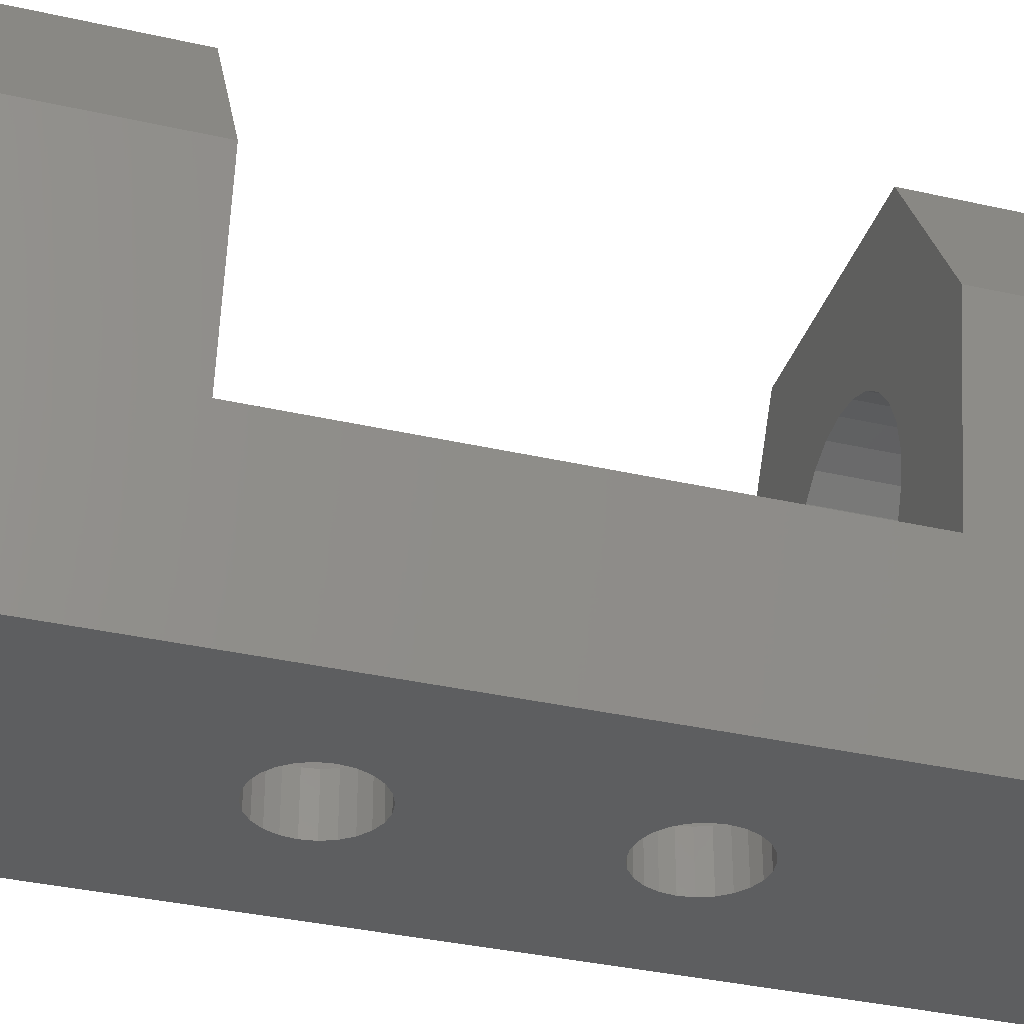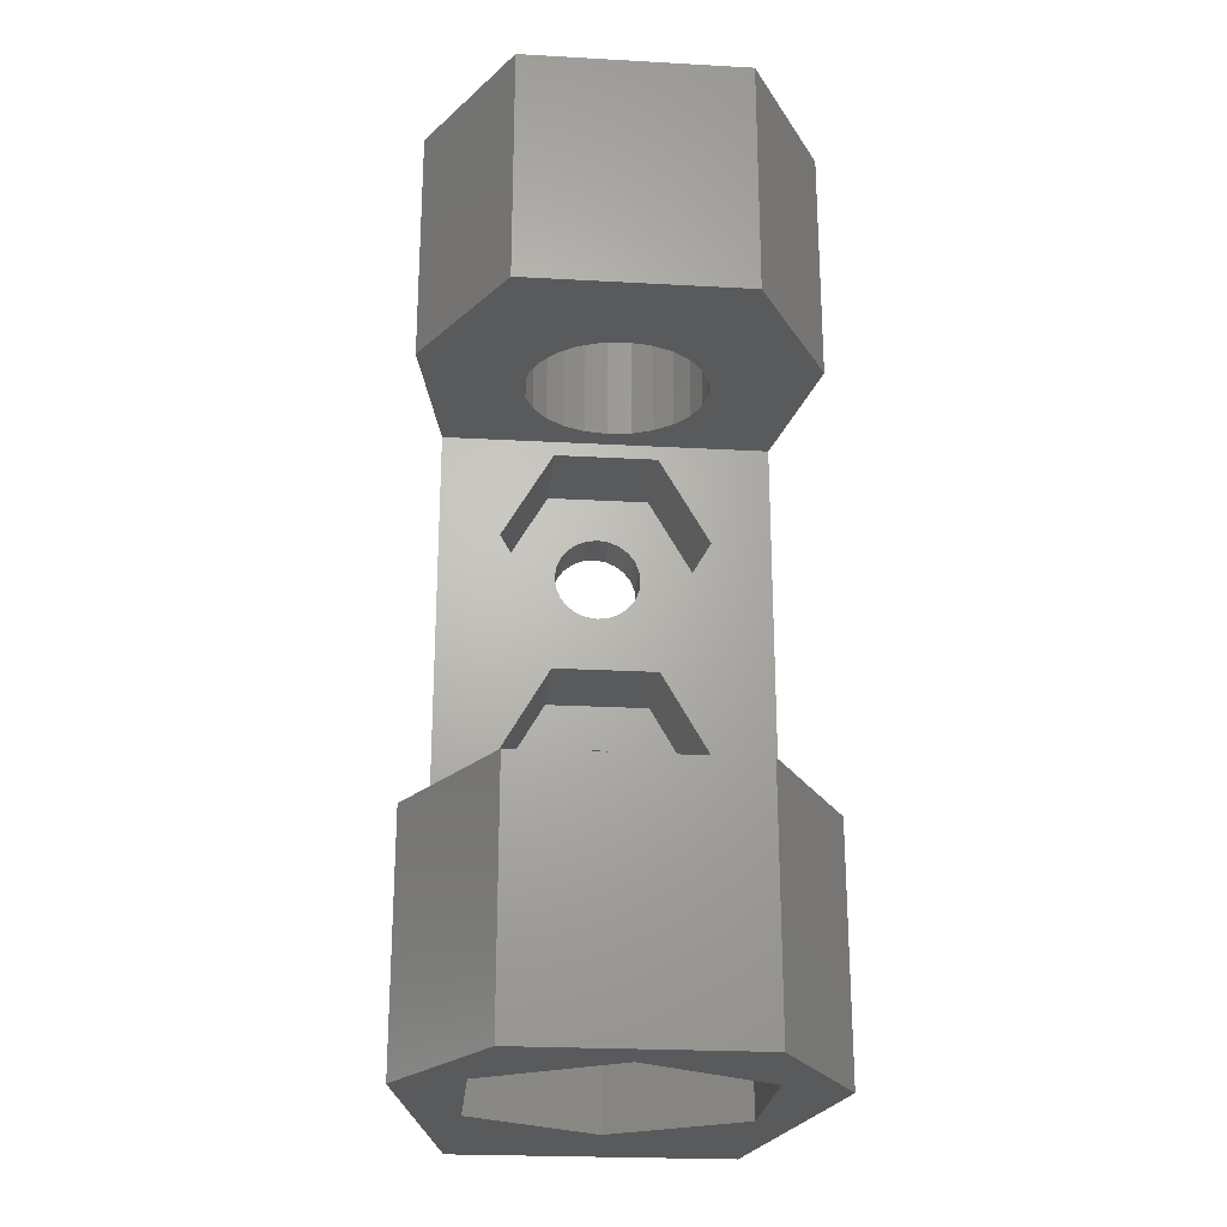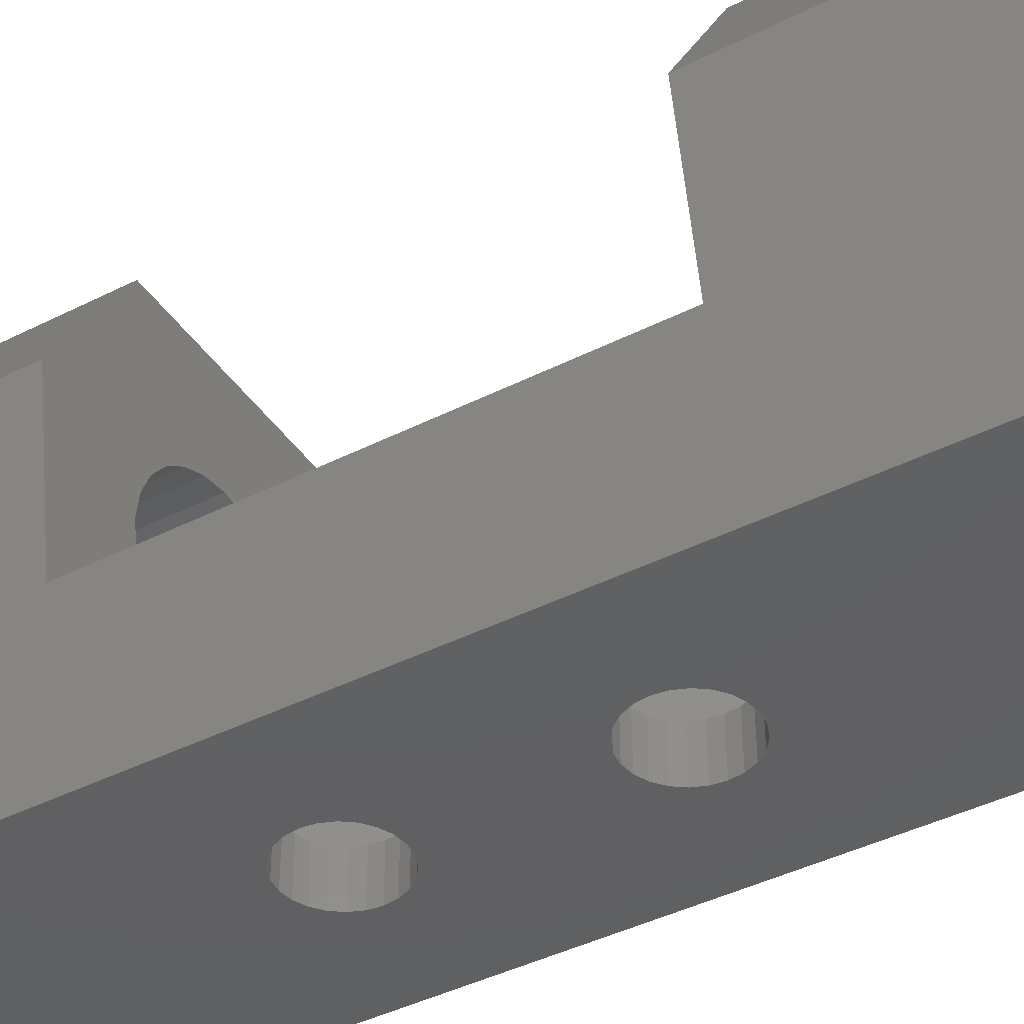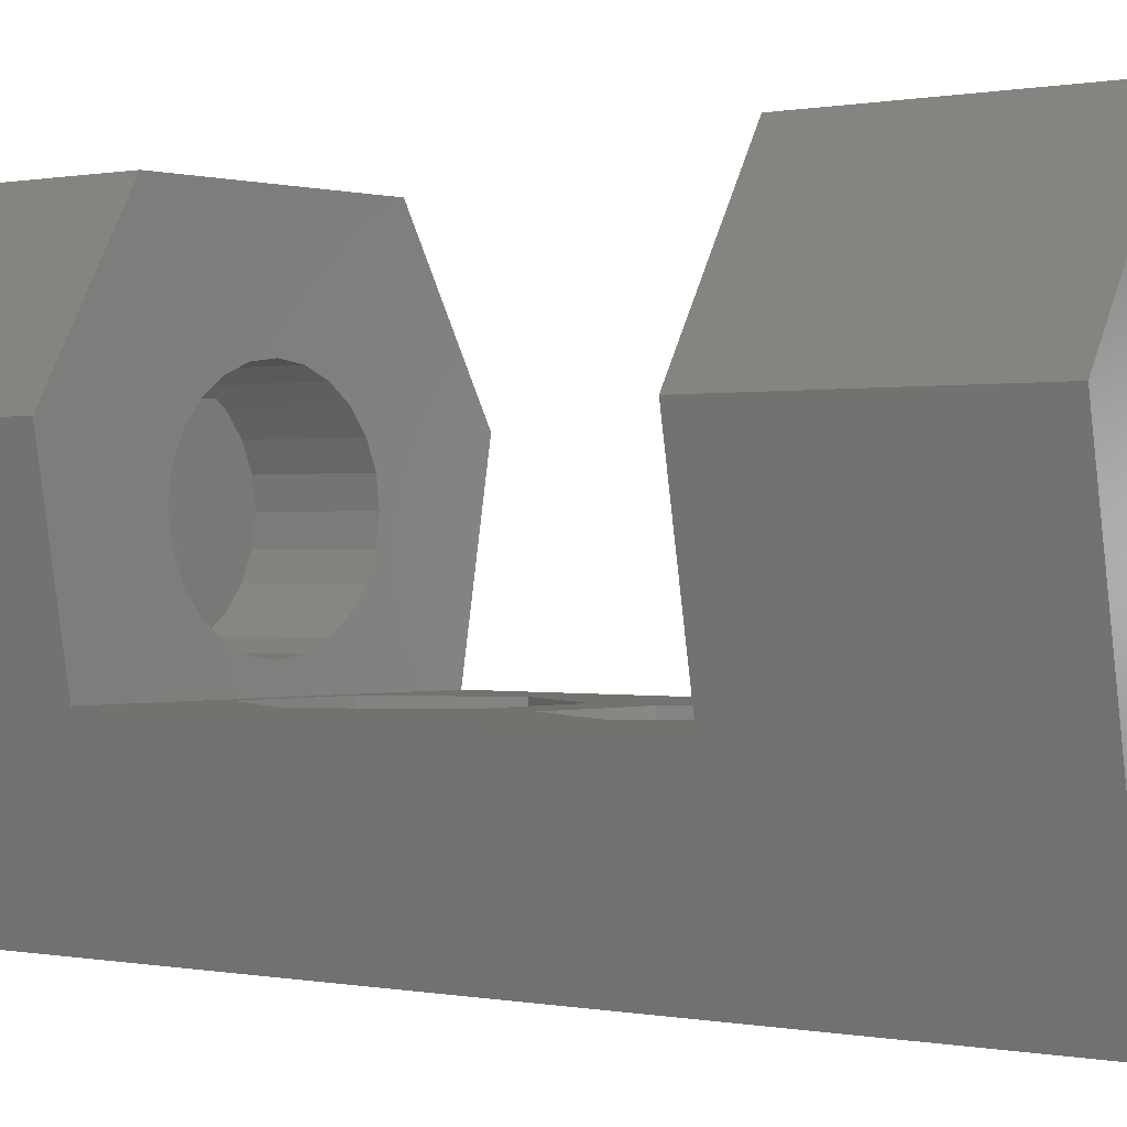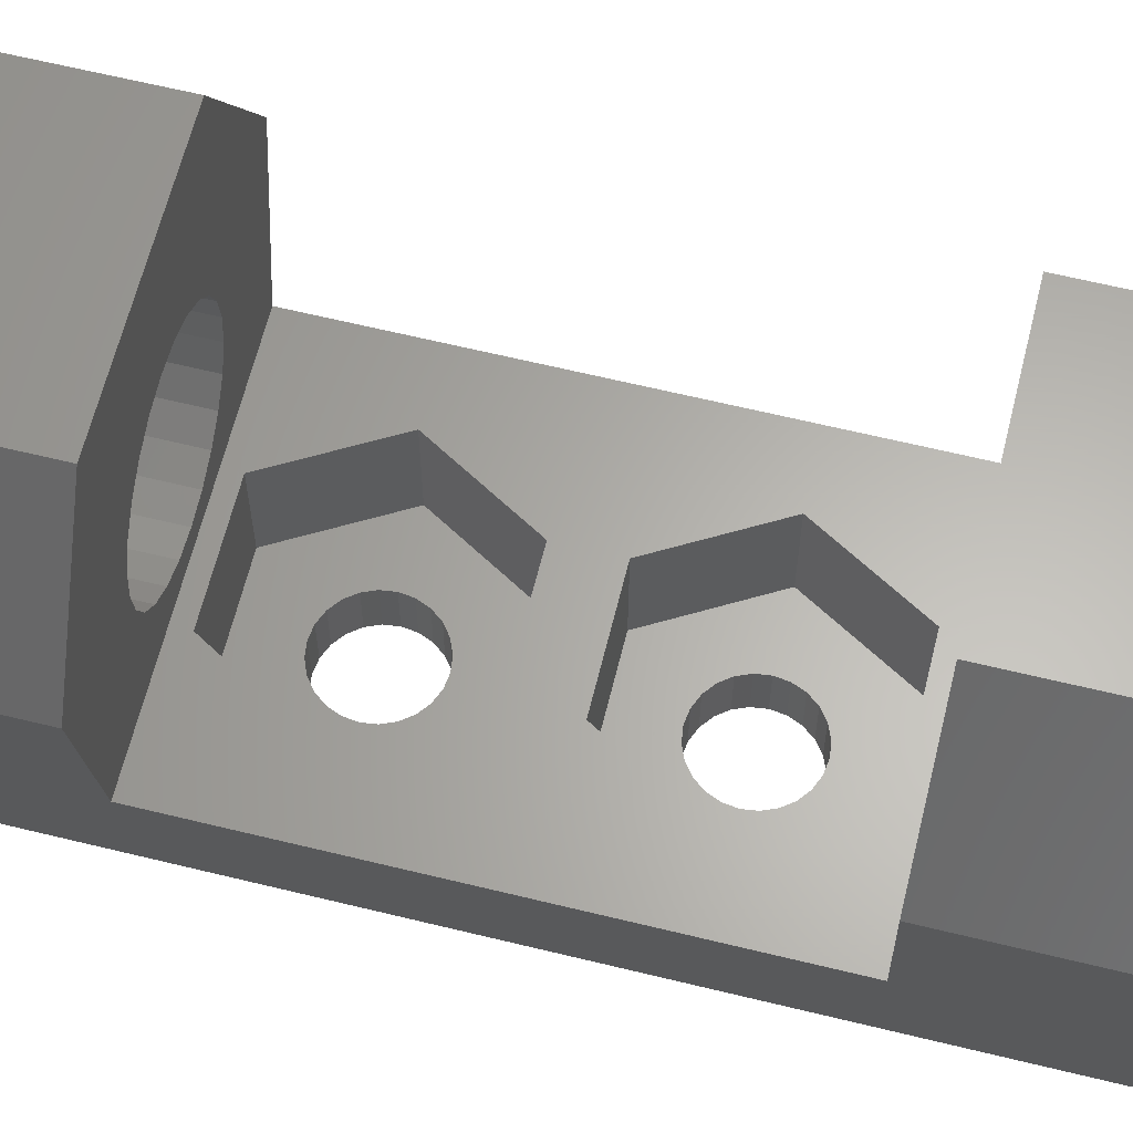
<metadata>
{"format":"stl","ext":"stl","renderer":"f3d","projection":"perspective","resolution":1024,"background":"white","views":[{"elev":-35.0,"azim":-107.0,"up":"+Z"},{"elev":-23.8,"azim":-5.3,"up":"+Y"},{"elev":-42.2,"azim":121.3,"up":"+Z"},{"elev":0.2,"azim":-50.1,"up":"+Z"},{"elev":63.5,"azim":103.9,"up":"+Z"}]}
</metadata>
<code>
# stl→obj: 264 verts, 540 faces
v 21.03 18.58 15.46
v 20.56 13.08 14.34
v 21.03 13.08 15.46
v 20.56 18.58 14.34
v 21.2 18.58 16.66
v 21.2 13.08 16.66
v 21.05 18.58 17.87
v 21.05 13.08 17.87
v 20.59 18.58 18.99
v 20.59 13.08 18.99
v 19.86 18.58 19.96
v 19.86 13.08 19.96
v 18.91 13.08 20.71
v 18.91 18.58 20.71
v 23.8 6.081 3.4
v 25.12 18.58 10.9
v 26.6 6.081 19.3
v 23.8 54.08 3.4
v 25.12 41.58 10.9
v 26.6 41.58 19.3
v 26.6 54.08 19.3
v 26.6 18.58 19.3
v 17.73 41.58 12.2
v 7.977 41.58 10.9
v 18.86 41.58 12.66
v 19.82 41.58 13.4
v 16.53 41.58 12.05
v 20.57 41.58 14.36
v 21.03 41.58 15.48
v 21.2 41.58 16.68
v 21.04 41.58 17.89
v 20.58 41.58 19.01
v 19.85 41.58 19.98
v 22.35 41.58 26.7
v 18.89 41.58 20.72
v 17.77 41.58 21.19
v 16.56 41.58 21.35
v 13.25 41.58 13.42
v 6.498 41.58 19.3
v 14.21 41.58 12.68
v 15.33 41.58 12.21
v 12.51 41.58 14.39
v 12.05 41.58 15.51
v 11.9 41.58 16.72
v 12.06 41.58 17.92
v 12.53 41.58 19.04
v 13.27 41.58 20
v 10.75 41.58 26.7
v 14.24 41.58 20.74
v 15.36 41.58 21.2
v 7.977 18.58 10.9
v 16.51 18.58 12.05
v 15.31 18.58 12.22
v 14.19 18.58 12.69
v 13.23 18.58 13.44
v 6.498 18.58 19.3
v 12.5 18.58 14.41
v 12.05 18.58 15.53
v 11.9 18.58 16.74
v 12.07 18.58 17.94
v 12.54 18.58 19.06
v 13.29 18.58 20.01
v 10.75 18.58 26.7
v 14.26 18.58 20.75
v 15.38 18.58 21.2
v 16.59 18.58 21.35
v 19.81 18.58 13.39
v 18.84 18.58 12.65
v 17.71 18.58 12.2
v 22.35 18.58 26.7
v 17.79 18.58 21.18
v 11.1 24.08 10.9
v 13.82 19.36 10.9
v 19.27 19.36 10.9
v 22 24.08 10.9
v 22 36.08 10.9
v 13.82 40.8 10.9
v 11.1 36.08 10.9
v 19.27 40.8 10.9
v 13.82 28.8 10.9
v 13.82 31.36 10.9
v 19.27 28.8 10.9
v 19.27 31.36 10.9
v 22.35 6.081 26.7
v 10.75 6.081 26.7
v 6.498 6.081 19.3
v 10.75 54.08 26.7
v 6.498 54.08 19.3
v 9.298 6.081 3.4
v 9.298 54.08 3.4
v 23.22 6.081 12.85
v 16.55 6.081 9
v 23.22 6.081 20.55
v 16.55 6.081 24.4
v 9.879 6.081 12.85
v 9.879 6.081 20.55
v 22.35 54.08 26.7
v 9.879 54.08 12.85
v 16.55 54.08 9
v 9.879 54.08 20.55
v 16.55 54.08 24.4
v 23.22 54.08 12.85
v 23.22 54.08 20.55
v 14.33 36.68 3.4
v 14.56 37.23 3.4
v 14.25 36.08 3.4
v 14.92 37.71 3.4
v 15.4 38.07 3.4
v 15.95 38.3 3.4
v 16.55 38.38 3.4
v 17.14 38.3 3.4
v 17.7 38.07 3.4
v 18.17 37.71 3.4
v 18.54 37.23 3.4
v 18.77 36.68 3.4
v 18.85 36.08 3.4
v 18.85 24.08 3.4
v 14.56 22.93 3.4
v 14.33 23.49 3.4
v 14.25 24.08 3.4
v 14.92 22.45 3.4
v 15.4 22.09 3.4
v 15.95 21.86 3.4
v 16.55 21.78 3.4
v 17.14 21.86 3.4
v 17.7 22.09 3.4
v 18.17 22.45 3.4
v 18.54 22.93 3.4
v 18.77 23.49 3.4
v 14.33 35.49 3.4
v 14.33 24.68 3.4
v 14.56 34.93 3.4
v 14.56 25.23 3.4
v 14.92 34.45 3.4
v 14.92 25.71 3.4
v 15.4 34.09 3.4
v 15.4 26.07 3.4
v 15.95 33.86 3.4
v 15.95 26.3 3.4
v 16.55 33.78 3.4
v 16.55 26.38 3.4
v 17.14 33.86 3.4
v 17.14 26.3 3.4
v 17.7 34.09 3.4
v 17.7 26.07 3.4
v 18.17 25.71 3.4
v 18.17 34.45 3.4
v 18.54 25.23 3.4
v 18.54 34.93 3.4
v 18.77 24.68 3.4
v 18.77 35.49 3.4
v 19.85 47.08 19.98
v 20.58 47.08 19.01
v 18.89 47.08 20.72
v 17.77 47.08 21.19
v 16.56 47.08 21.35
v 15.36 47.08 21.2
v 14.24 47.08 20.74
v 13.27 47.08 20
v 12.53 47.08 19.04
v 17.79 13.08 21.18
v 16.59 13.08 21.35
v 15.38 13.08 21.2
v 14.26 13.08 20.75
v 13.29 13.08 20.01
v 12.54 13.08 19.06
v 12.07 13.08 17.94
v 11.9 13.08 16.74
v 12.05 13.08 15.53
v 12.5 13.08 14.41
v 13.23 13.08 13.44
v 14.19 13.08 12.69
v 15.31 13.08 12.22
v 16.51 13.08 12.05
v 17.71 13.08 12.2
v 18.84 13.08 12.65
v 19.81 13.08 13.39
v 23.22 47.08 12.85
v 16.55 47.08 9
v 23.22 47.08 20.55
v 16.55 47.08 24.4
v 9.879 47.08 12.85
v 16.53 47.08 12.05
v 15.33 47.08 12.21
v 14.21 47.08 12.68
v 13.25 47.08 13.42
v 12.51 47.08 14.39
v 9.879 47.08 20.55
v 12.05 47.08 15.51
v 11.9 47.08 16.72
v 12.06 47.08 17.92
v 17.73 47.08 12.2
v 18.86 47.08 12.66
v 19.82 47.08 13.4
v 20.57 47.08 14.36
v 21.03 47.08 15.48
v 21.2 47.08 16.68
v 21.04 47.08 17.89
v 9.879 13.08 12.85
v 16.55 13.08 9
v 9.879 13.08 20.55
v 16.55 13.08 24.4
v 23.22 13.08 12.85
v 23.22 13.08 20.55
v 19.27 19.36 5.9
v 13.82 19.36 5.9
v 11.1 24.08 5.9
v 13.82 28.8 5.9
v 19.27 28.8 5.9
v 22 24.08 5.9
v 14.33 23.49 5.9
v 14.25 24.08 5.9
v 14.56 22.93 5.9
v 14.92 22.45 5.9
v 15.4 22.09 5.9
v 15.95 21.86 5.9
v 16.55 21.78 5.9
v 17.14 21.86 5.9
v 17.7 22.09 5.9
v 18.17 22.45 5.9
v 18.54 22.93 5.9
v 18.77 23.49 5.9
v 18.85 24.08 5.9
v 14.33 24.68 5.9
v 14.56 25.23 5.9
v 14.92 25.71 5.9
v 15.4 26.07 5.9
v 15.95 26.3 5.9
v 16.55 26.38 5.9
v 17.14 26.3 5.9
v 17.7 26.07 5.9
v 18.17 25.71 5.9
v 18.54 25.23 5.9
v 18.77 24.68 5.9
v 13.82 40.8 5.9
v 11.1 36.08 5.9
v 19.27 40.8 5.9
v 22 36.08 5.9
v 19.27 31.36 5.9
v 13.82 31.36 5.9
v 14.33 35.49 5.9
v 14.25 36.08 5.9
v 14.56 34.93 5.9
v 14.92 34.45 5.9
v 15.4 34.09 5.9
v 15.95 33.86 5.9
v 16.55 33.78 5.9
v 17.14 33.86 5.9
v 17.7 34.09 5.9
v 18.17 34.45 5.9
v 18.54 34.93 5.9
v 18.77 35.49 5.9
v 18.85 36.08 5.9
v 14.33 36.68 5.9
v 14.56 37.23 5.9
v 14.92 37.71 5.9
v 15.4 38.07 5.9
v 15.95 38.3 5.9
v 16.55 38.38 5.9
v 17.14 38.3 5.9
v 17.7 38.07 5.9
v 18.17 37.71 5.9
v 18.54 37.23 5.9
v 18.77 36.68 5.9
f 1 2 3
f 2 1 4
f 5 3 6
f 3 5 1
f 7 6 8
f 6 7 5
f 9 8 10
f 8 9 7
f 11 10 12
f 10 11 9
f 11 13 14
f 13 11 12
f 15 16 17
f 16 15 18
f 16 18 19
f 19 18 20
f 20 18 21
f 22 17 16
f 19 23 24
f 23 19 25
f 25 19 26
f 26 19 20
f 24 23 27
f 26 20 28
f 28 20 29
f 29 20 30
f 30 20 31
f 31 20 32
f 32 20 33
f 33 20 34
f 33 34 35
f 35 34 36
f 36 34 37
f 24 38 39
f 38 24 40
f 40 24 41
f 41 24 27
f 39 38 42
f 39 42 43
f 39 43 44
f 39 44 45
f 39 45 46
f 39 46 47
f 39 47 48
f 48 47 49
f 48 49 50
f 48 50 37
f 48 37 34
f 51 52 16
f 52 51 53
f 53 51 54
f 54 51 55
f 55 51 56
f 55 56 57
f 57 56 58
f 58 56 59
f 59 56 60
f 60 56 61
f 61 56 62
f 62 56 63
f 62 63 64
f 64 63 65
f 65 63 66
f 16 67 22
f 67 16 68
f 68 16 69
f 69 16 52
f 22 67 4
f 22 4 1
f 22 1 5
f 22 5 7
f 22 7 9
f 22 9 11
f 22 11 70
f 70 11 14
f 70 14 71
f 70 71 66
f 70 66 63
f 51 72 24
f 72 51 73
f 73 51 16
f 73 16 74
f 74 16 75
f 75 16 76
f 24 77 19
f 77 24 78
f 78 24 72
f 19 77 79
f 19 79 76
f 19 76 16
f 80 78 72
f 78 80 81
f 81 80 82
f 81 82 83
f 83 82 75
f 83 75 76
f 22 84 17
f 84 22 70
f 84 63 85
f 63 84 70
f 63 86 85
f 86 63 56
f 87 39 48
f 39 87 88
f 88 24 39
f 56 89 86
f 89 56 51
f 89 51 90
f 90 51 24
f 90 24 88
f 15 91 89
f 91 15 17
f 89 91 92
f 91 17 93
f 93 17 84
f 93 84 94
f 89 95 86
f 95 89 92
f 86 95 96
f 86 96 85
f 85 96 94
f 85 94 84
f 21 34 20
f 34 21 97
f 90 98 18
f 98 90 88
f 18 98 99
f 98 88 100
f 100 88 87
f 100 87 101
f 18 102 21
f 102 18 99
f 21 102 103
f 21 103 97
f 97 103 101
f 97 101 87
f 34 87 48
f 87 34 97
f 90 104 89
f 104 90 105
f 105 90 18
f 89 104 106
f 105 18 107
f 107 18 108
f 108 18 109
f 109 18 110
f 110 18 111
f 111 18 112
f 112 18 113
f 113 18 114
f 114 18 115
f 115 18 116
f 116 18 117
f 89 118 15
f 118 89 119
f 119 89 120
f 120 89 106
f 15 118 121
f 15 121 122
f 15 122 123
f 15 123 124
f 15 124 125
f 15 125 126
f 15 126 127
f 15 127 128
f 15 128 129
f 15 129 117
f 15 117 18
f 130 120 106
f 120 130 131
f 131 130 132
f 131 132 133
f 133 132 134
f 133 134 135
f 135 134 136
f 135 136 137
f 137 136 138
f 137 138 139
f 139 138 140
f 139 140 141
f 141 140 142
f 141 142 143
f 143 142 144
f 143 144 145
f 145 144 146
f 146 144 147
f 146 147 148
f 148 147 149
f 148 149 150
f 150 149 151
f 150 151 116
f 150 116 117
f 152 32 33
f 32 152 153
f 152 35 154
f 35 152 33
f 154 36 155
f 36 154 35
f 155 37 156
f 37 155 36
f 156 50 157
f 50 156 37
f 157 49 158
f 49 157 50
f 158 47 159
f 47 158 49
f 160 47 46
f 47 160 159
f 14 161 71
f 161 14 13
f 71 162 66
f 162 71 161
f 66 163 65
f 163 66 162
f 65 164 64
f 164 65 163
f 64 165 62
f 165 64 164
f 61 165 166
f 165 61 62
f 60 166 167
f 166 60 61
f 59 167 168
f 167 59 60
f 58 168 169
f 168 58 59
f 57 169 170
f 169 57 58
f 55 170 171
f 170 55 57
f 172 55 171
f 55 172 54
f 173 54 172
f 54 173 53
f 174 53 173
f 53 174 52
f 175 52 174
f 52 175 69
f 176 69 175
f 69 176 68
f 4 177 2
f 177 4 67
f 177 68 176
f 68 177 67
f 178 99 179
f 99 178 102
f 103 178 180
f 178 103 102
f 103 181 101
f 181 103 180
f 182 183 179
f 183 182 184
f 184 182 185
f 185 182 186
f 186 182 187
f 187 182 188
f 187 188 189
f 189 188 190
f 190 188 191
f 191 188 160
f 160 188 159
f 159 188 158
f 158 188 181
f 158 181 157
f 157 181 156
f 183 178 179
f 178 183 192
f 178 192 193
f 178 193 194
f 178 194 195
f 178 195 180
f 180 195 196
f 180 196 197
f 180 197 198
f 180 198 153
f 180 153 152
f 180 152 154
f 180 154 181
f 181 154 155
f 181 155 156
f 101 188 100
f 188 101 181
f 179 98 182
f 98 179 99
f 98 188 182
f 188 98 100
f 92 199 95
f 199 92 200
f 199 96 95
f 96 199 201
f 202 96 201
f 96 202 94
f 91 200 92
f 200 91 203
f 204 91 93
f 91 204 203
f 204 94 202
f 94 204 93
f 203 174 200
f 174 203 175
f 175 203 176
f 176 203 177
f 177 203 2
f 2 203 204
f 2 204 3
f 3 204 6
f 6 204 8
f 8 204 10
f 10 204 12
f 12 204 13
f 13 204 202
f 13 202 161
f 161 202 162
f 174 199 200
f 199 174 173
f 199 173 172
f 199 172 171
f 199 171 170
f 199 170 201
f 201 170 169
f 201 169 168
f 201 168 167
f 201 167 166
f 201 166 165
f 201 165 164
f 201 164 202
f 202 164 163
f 202 163 162
f 73 205 206
f 205 73 74
f 207 73 206
f 73 207 72
f 208 72 207
f 72 208 80
f 82 208 209
f 208 82 80
f 82 210 75
f 210 82 209
f 75 205 74
f 205 75 210
f 206 211 212
f 211 206 213
f 213 206 214
f 214 206 215
f 215 206 205
f 215 205 216
f 216 205 217
f 217 205 218
f 218 205 219
f 219 205 220
f 220 205 221
f 221 205 222
f 222 205 223
f 223 205 209
f 209 205 210
f 206 208 207
f 208 206 212
f 208 212 224
f 208 224 225
f 208 225 226
f 208 226 227
f 208 227 209
f 209 227 228
f 209 228 229
f 209 229 230
f 209 230 231
f 209 231 232
f 209 232 233
f 209 233 234
f 209 234 223
f 235 78 236
f 78 235 77
f 79 235 237
f 235 79 77
f 79 238 76
f 238 79 237
f 76 239 83
f 239 76 238
f 81 239 240
f 239 81 83
f 236 81 240
f 81 236 78
f 240 241 242
f 241 240 243
f 243 240 244
f 244 240 245
f 245 240 239
f 245 239 246
f 246 239 247
f 247 239 248
f 248 239 249
f 249 239 250
f 250 239 251
f 251 239 252
f 252 239 253
f 253 239 237
f 237 239 238
f 240 235 236
f 235 240 242
f 235 242 254
f 235 254 255
f 235 255 256
f 235 256 257
f 235 257 237
f 237 257 258
f 237 258 259
f 237 259 260
f 237 260 261
f 237 261 262
f 237 262 263
f 237 263 264
f 237 264 253
f 215 123 122
f 123 215 216
f 214 122 121
f 122 214 215
f 118 214 121
f 214 118 213
f 119 213 118
f 213 119 211
f 120 211 119
f 211 120 212
f 131 212 120
f 212 131 224
f 133 224 131
f 224 133 225
f 135 225 133
f 225 135 226
f 227 135 137
f 135 227 226
f 228 137 139
f 137 228 227
f 229 139 141
f 139 229 228
f 230 141 143
f 141 230 229
f 231 143 145
f 143 231 230
f 232 145 146
f 145 232 231
f 232 148 233
f 148 232 146
f 233 150 234
f 150 233 148
f 234 117 223
f 117 234 150
f 223 129 222
f 129 223 117
f 222 128 221
f 128 222 129
f 221 127 220
f 127 221 128
f 219 127 126
f 127 219 220
f 218 126 125
f 126 218 219
f 217 125 124
f 125 217 218
f 216 124 123
f 124 216 217
f 244 136 134
f 136 244 245
f 132 244 134
f 244 132 243
f 130 243 132
f 243 130 241
f 106 241 130
f 241 106 242
f 104 242 106
f 242 104 254
f 105 254 104
f 254 105 255
f 107 255 105
f 255 107 256
f 257 107 108
f 107 257 256
f 258 108 109
f 108 258 257
f 259 109 110
f 109 259 258
f 260 110 111
f 110 260 259
f 261 111 112
f 111 261 260
f 262 112 113
f 112 262 261
f 262 114 263
f 114 262 113
f 263 115 264
f 115 263 114
f 264 116 253
f 116 264 115
f 253 151 252
f 151 253 116
f 252 149 251
f 149 252 151
f 251 147 250
f 147 251 149
f 249 147 144
f 147 249 250
f 248 144 142
f 144 248 249
f 247 142 140
f 142 247 248
f 246 140 138
f 140 246 247
f 245 138 136
f 138 245 246
f 191 46 45
f 46 191 160
f 190 45 44
f 45 190 191
f 189 44 43
f 44 189 190
f 187 43 42
f 43 187 189
f 186 42 38
f 42 186 187
f 40 186 38
f 186 40 185
f 41 185 40
f 185 41 184
f 27 184 41
f 184 27 183
f 23 183 27
f 183 23 192
f 25 192 23
f 192 25 193
f 26 193 25
f 193 26 194
f 195 26 28
f 26 195 194
f 196 28 29
f 28 196 195
f 197 29 30
f 29 197 196
f 198 30 31
f 30 198 197
f 153 31 32
f 31 153 198

</code>
